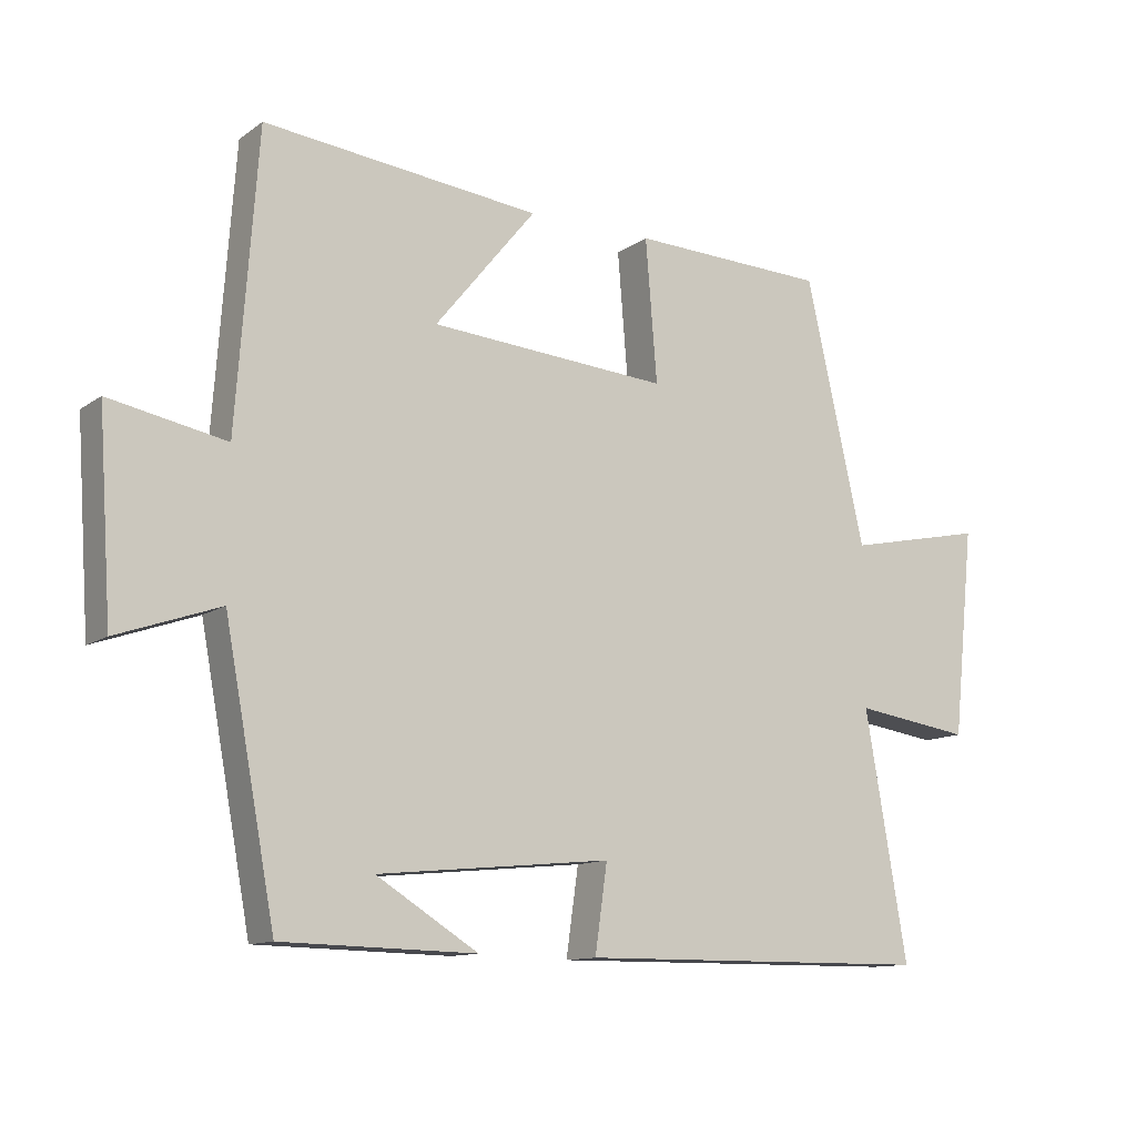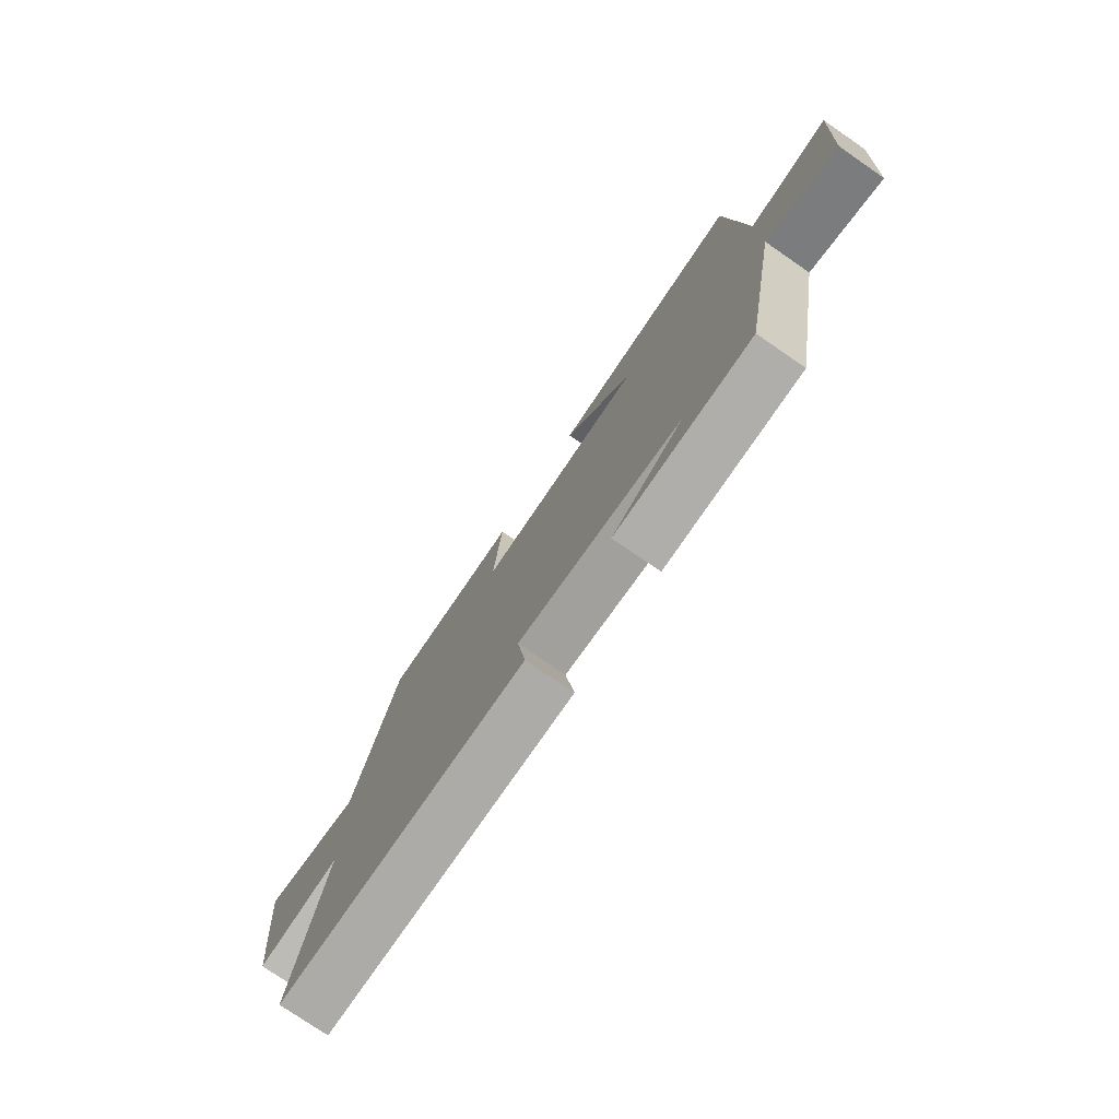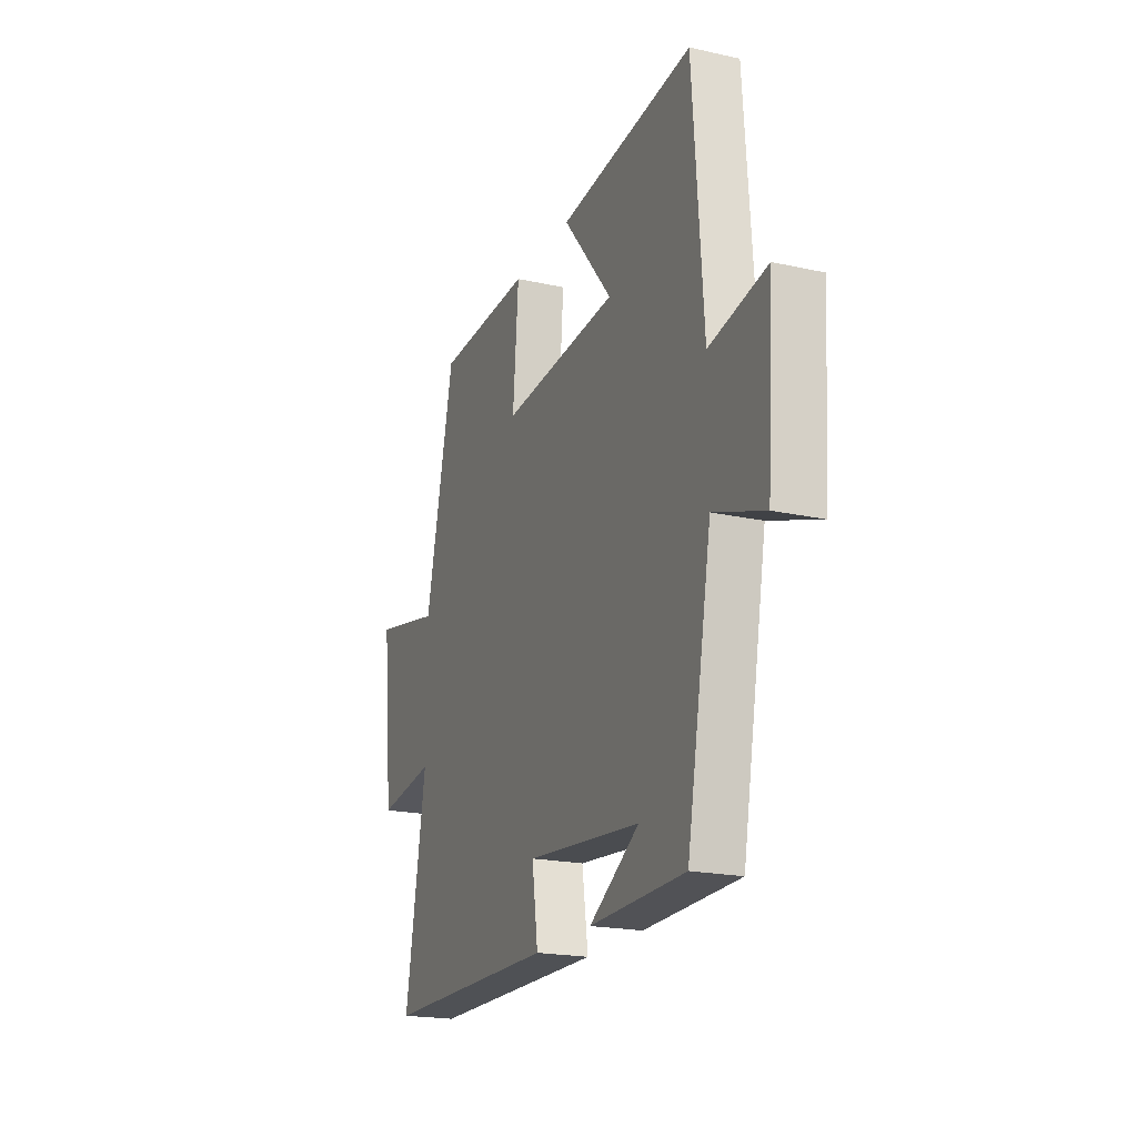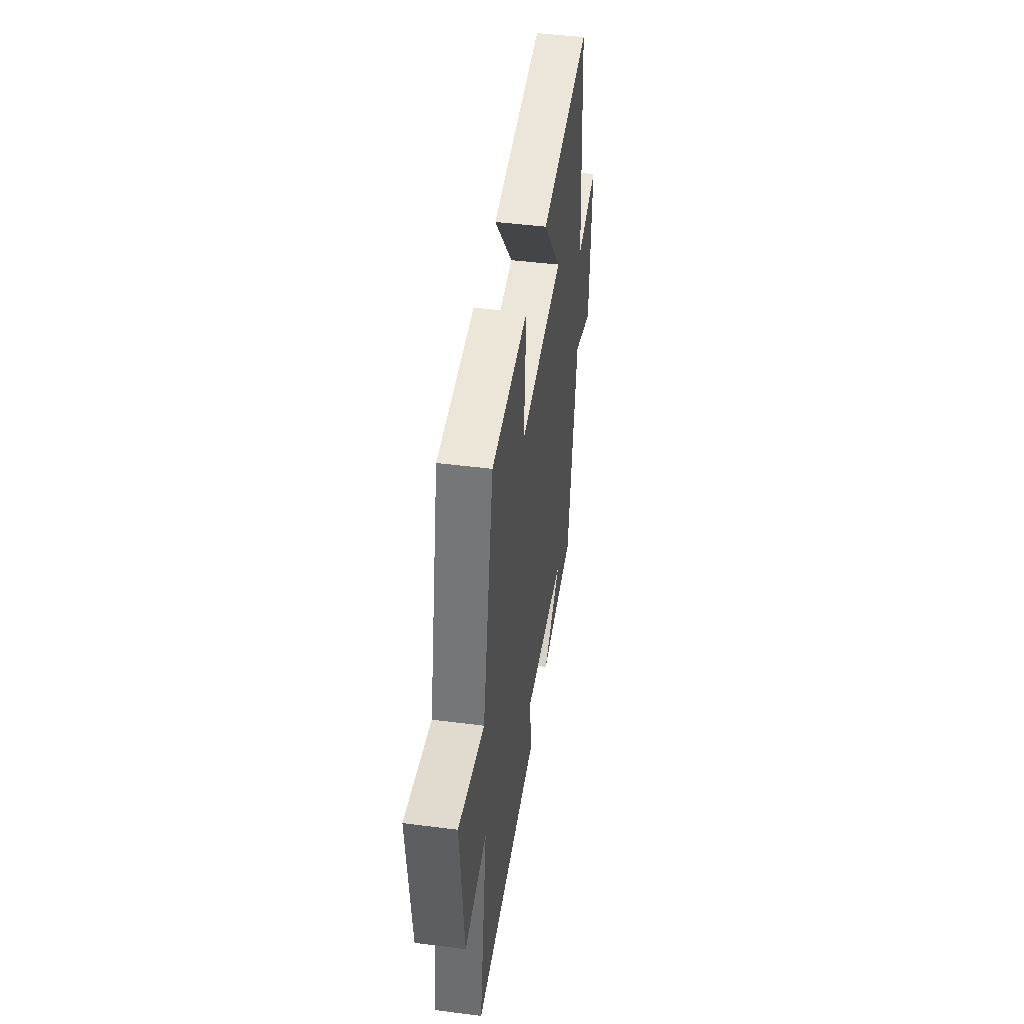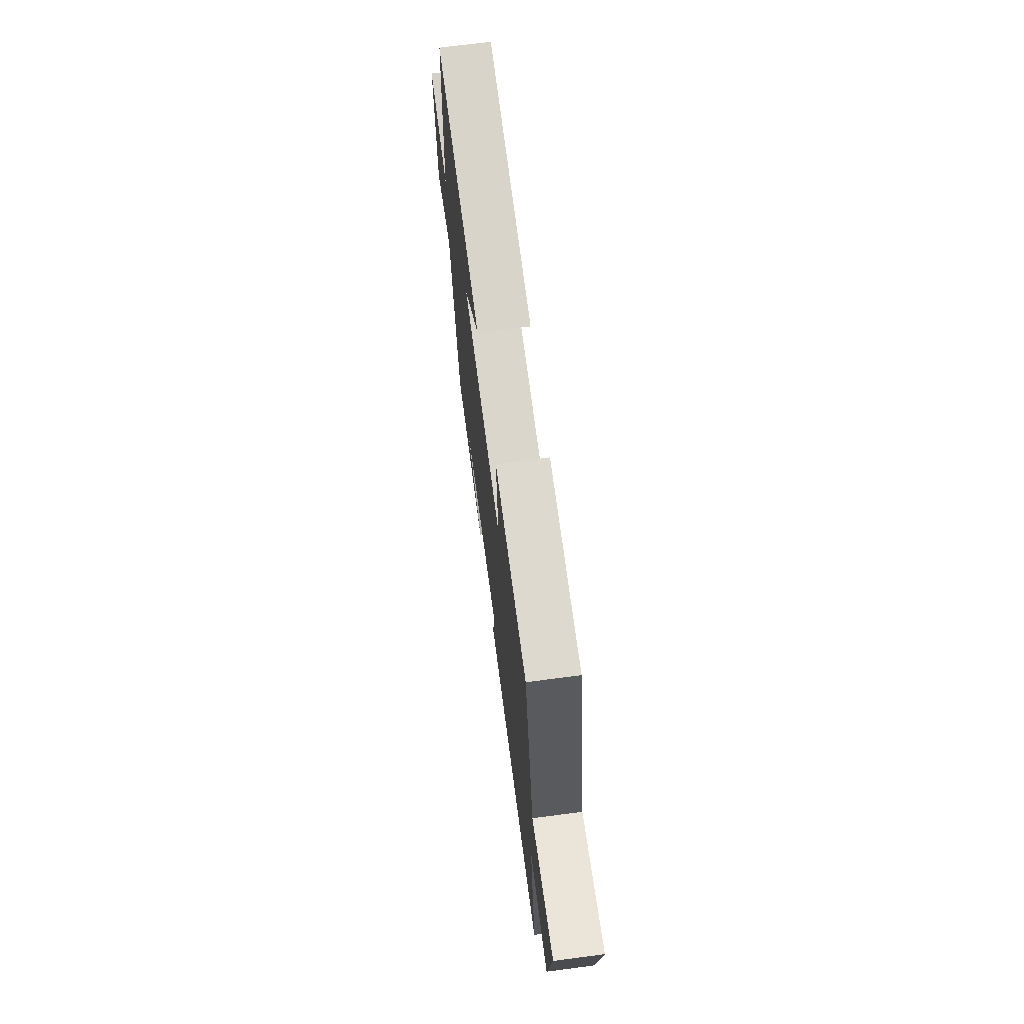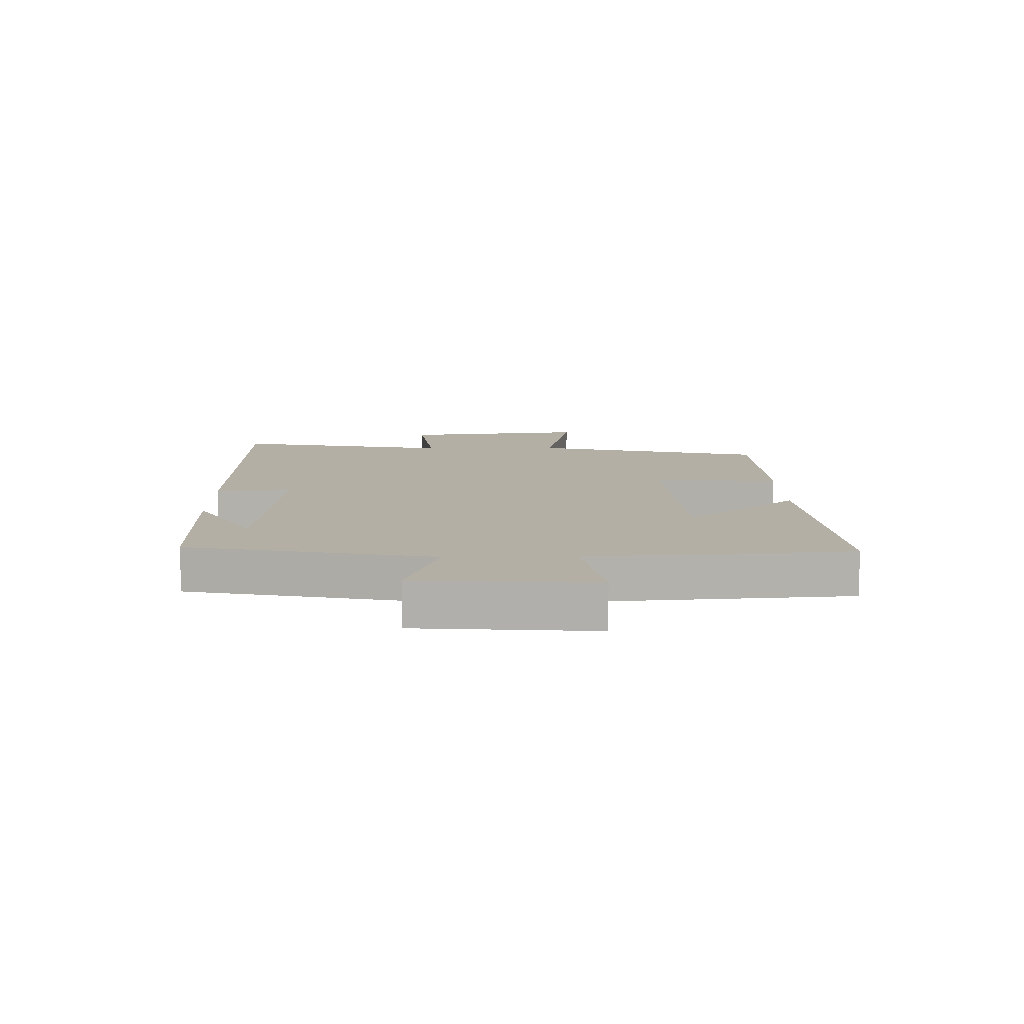
<metadata>
{"format":"obj","ext":"obj","renderer":"f3d","projection":"perspective","resolution":1024,"background":"white","views":[{"elev":-12.0,"azim":-32.6,"up":"+Z"},{"elev":-76.7,"azim":-124.5,"up":"+Z"},{"elev":-20.2,"azim":-112.1,"up":"+Z"},{"elev":44.8,"azim":98.5,"up":"+Z"},{"elev":69.8,"azim":82.5,"up":"+Z"},{"elev":11.3,"azim":-90.8,"up":"+Y"}]}
</metadata>
<code>
v 0.413 0.07 0.49
v 0.5 0.07 0.104
v 0.705 0.07 0.147
v 0.673 0.07 -0.159
v 0.5 0.07 -0.134
v 0.562 0.07 -0.495
v 0.037 0.07 -0.5
v 0.055 0.07 -0.373
v -0.289 0.07 -0.407
v -0.139 0.07 -0.5
v -0.425 0.07 -0.494
v -0.5 0.07 -0.091
v -0.651 0.07 -0.144
v -0.671 0.07 0.148
v -0.5 0.07 0.115
v -0.469 0.07 0.543
v -0.062 0.07 0.5
v -0.211 0.07 0.317
v 0.141 0.07 0.291
v 0.124 0.07 0.5
v 0.413 0 0.49
v 0.5 0 0.104
v 0.705 0 0.147
v 0.673 0 -0.159
v 0.5 0 -0.134
v 0.562 0 -0.495
v 0.037 0 -0.5
v 0.055 0 -0.373
v -0.289 0 -0.407
v -0.139 0 -0.5
v -0.425 0 -0.494
v -0.5 0 -0.091
v -0.651 0 -0.144
v -0.671 0 0.148
v -0.5 0 0.115
v -0.469 0 0.543
v -0.062 0 0.5
v -0.211 0 0.317
v 0.141 0 0.291
v 0.124 0 0.5
f 19 20 1 2
f 18 19 2
f 15 16 17 18
f 15 18 2
f 12 13 14 15
f 12 15 2
f 11 12 2
f 9 10 11
f 9 11 2
f 8 9 2 3
f 5 6 7 8
f 5 8 3
f 3 4 5
f 22 21 40 39
f 22 39 38
f 38 37 36 35
f 22 38 35
f 35 34 33 32
f 22 35 32
f 22 32 31
f 31 30 29
f 22 31 29
f 23 22 29 28
f 28 27 26 25
f 23 28 25
f 25 24 23
f 1 21 22 2
f 2 22 23 3
f 3 23 24 4
f 4 24 25 5
f 5 25 26 6
f 6 26 27 7
f 7 27 28 8
f 8 28 29 9
f 9 29 30 10
f 10 30 31 11
f 11 31 32 12
f 12 32 33 13
f 13 33 34 14
f 14 34 35 15
f 15 35 36 16
f 16 36 37 17
f 17 37 38 18
f 18 38 39 19
f 19 39 40 20
f 20 40 21 1

</code>
